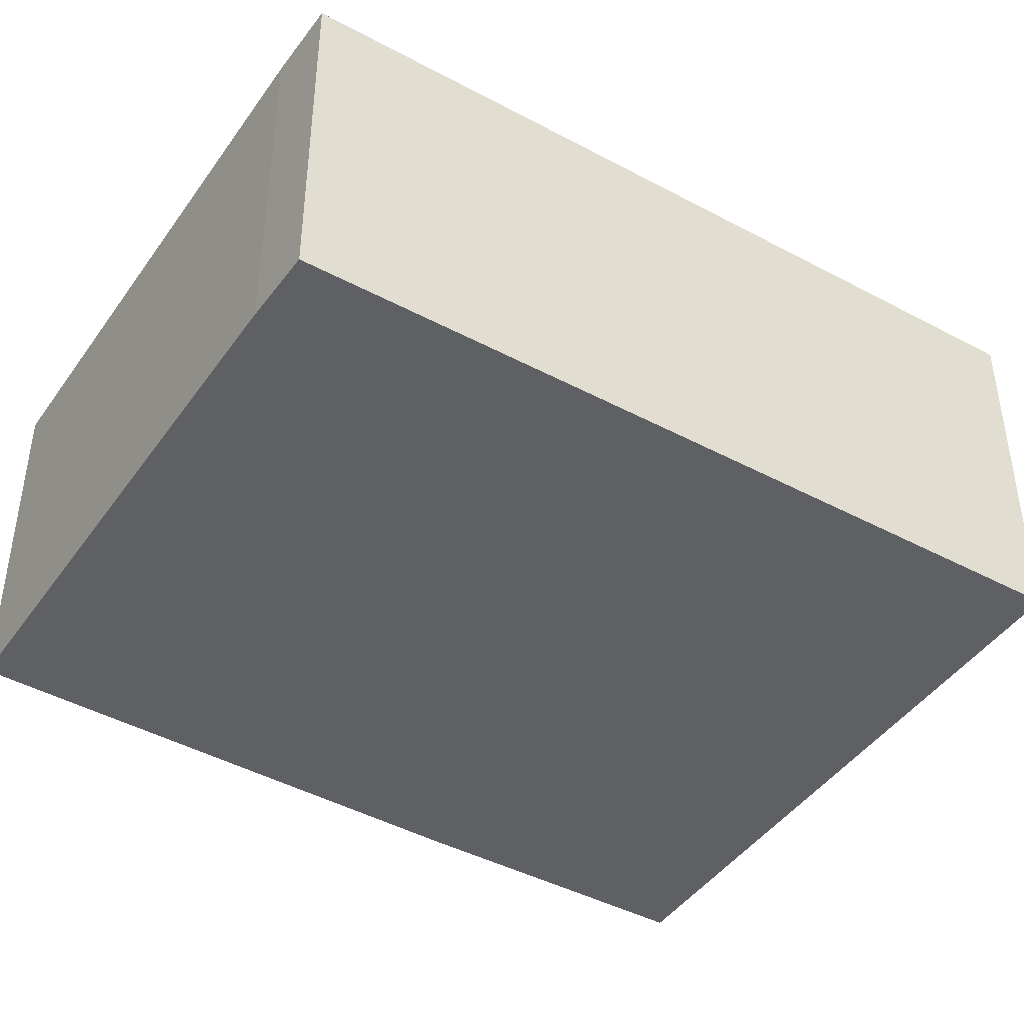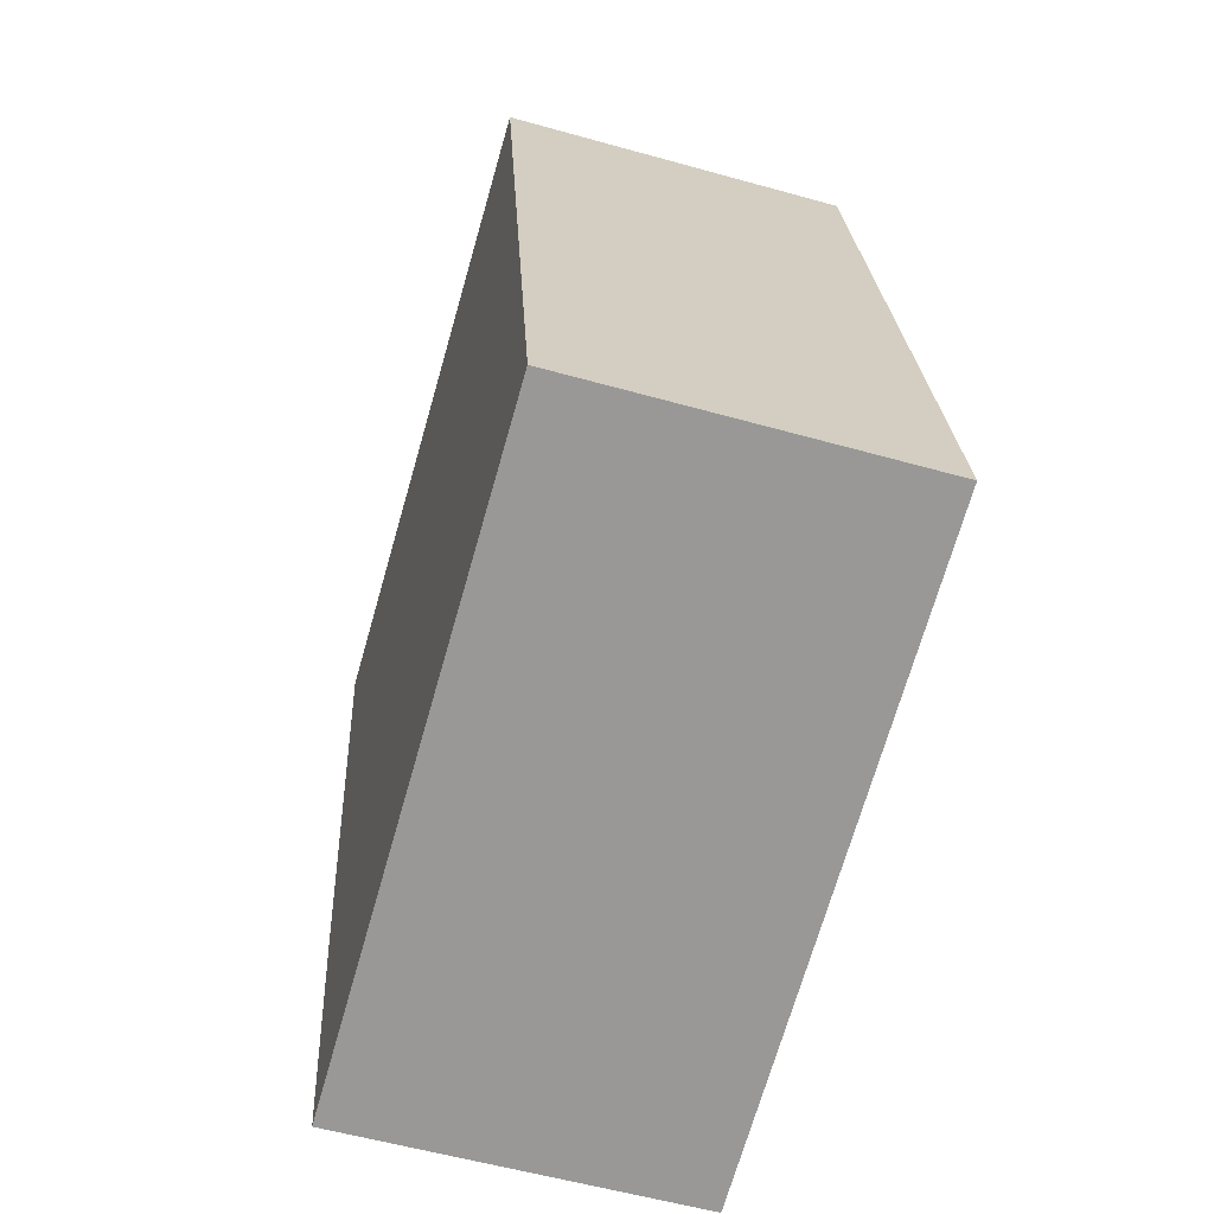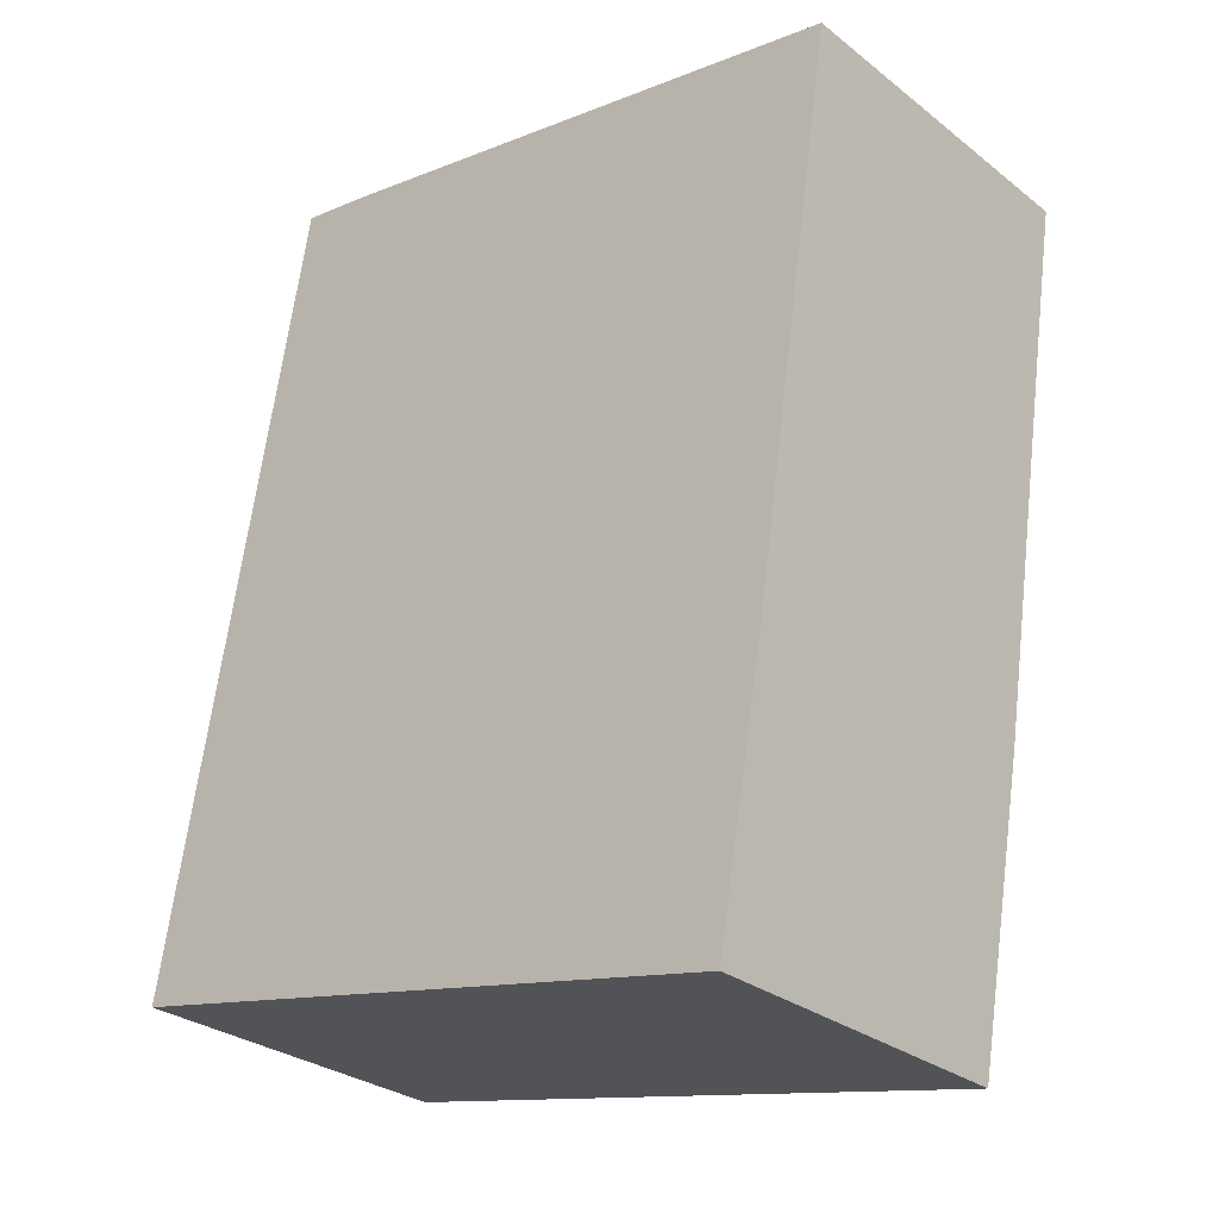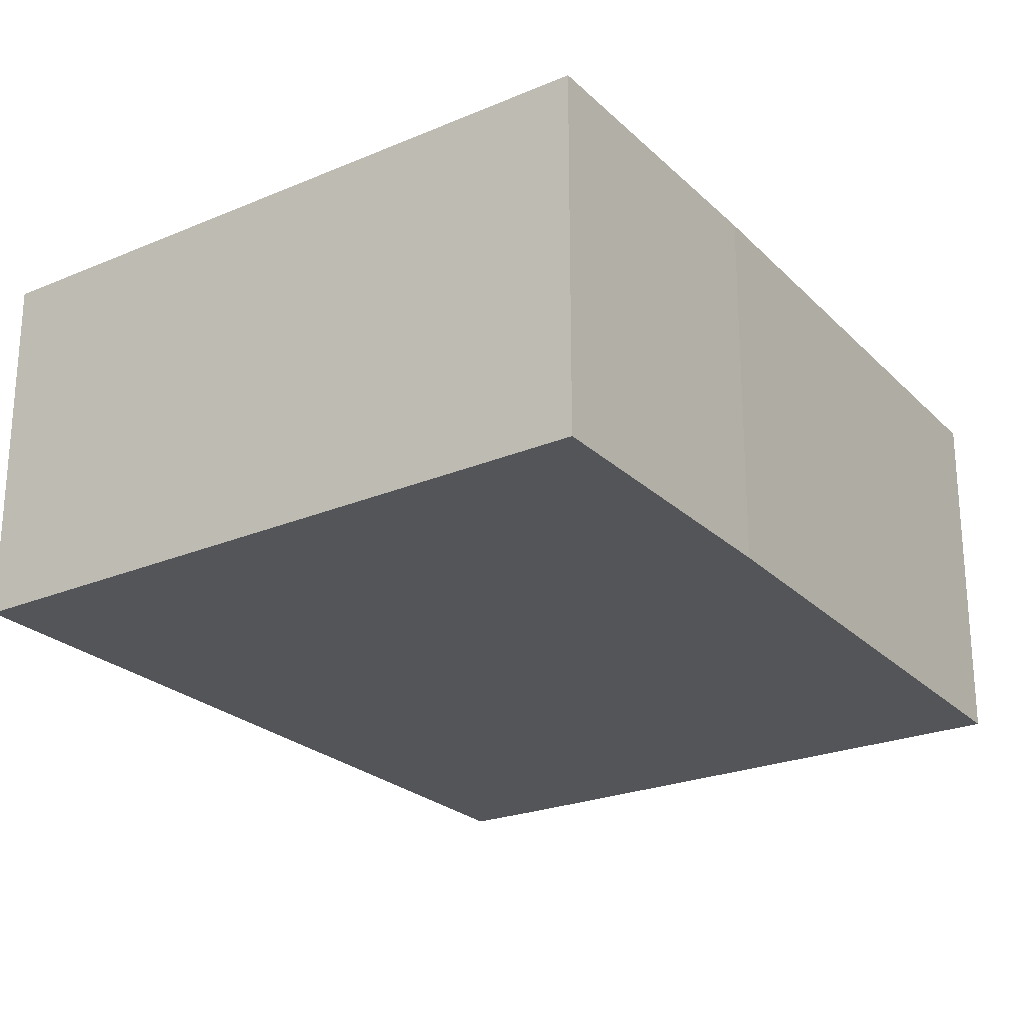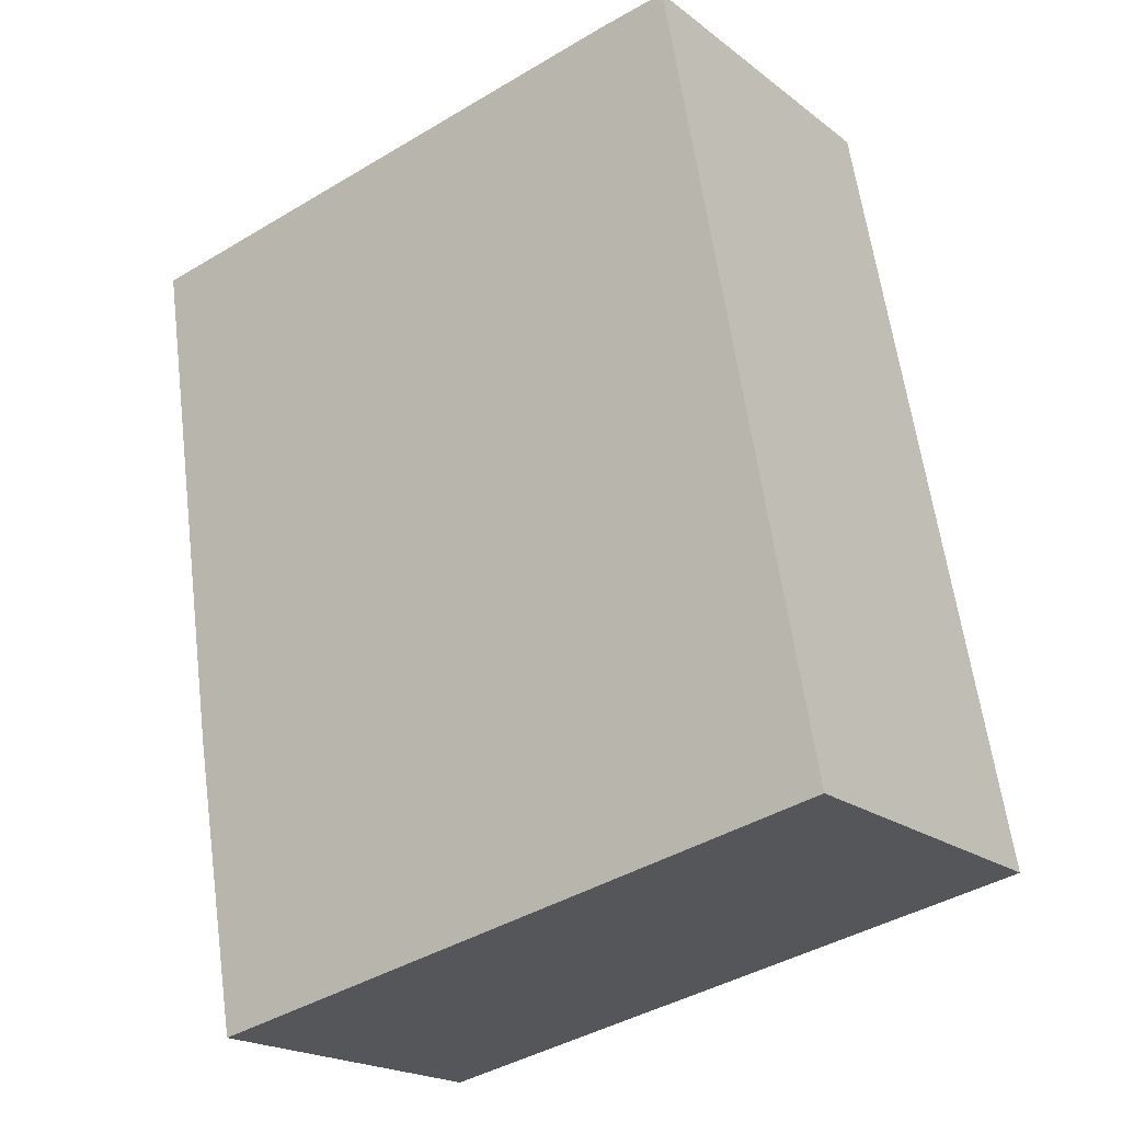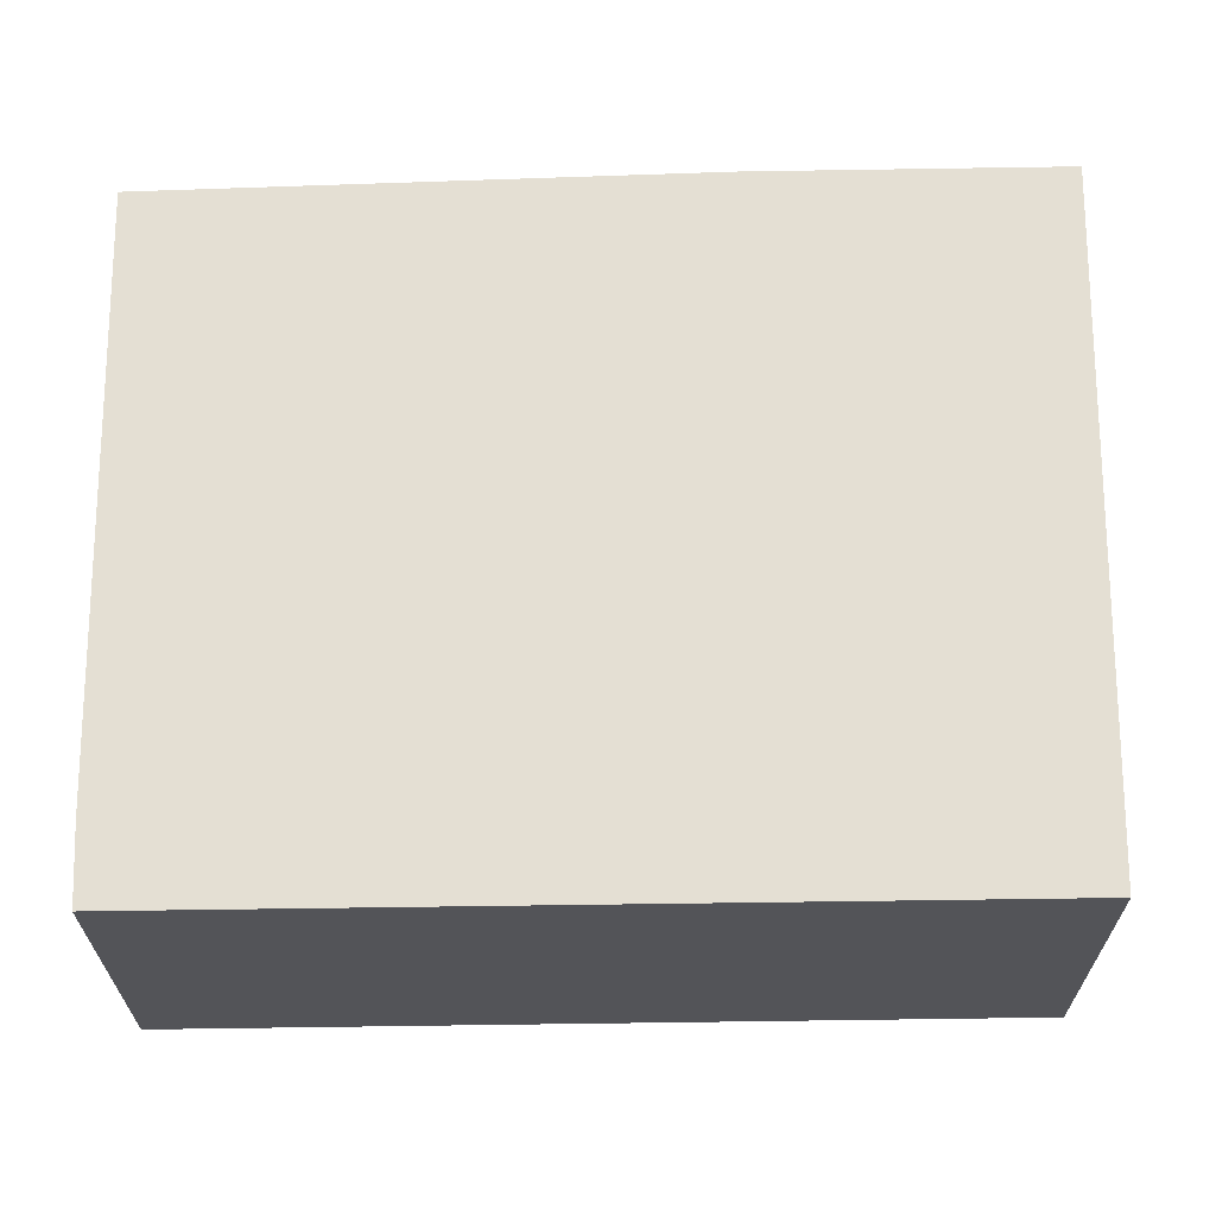
<metadata>
{"format":"obj","ext":"obj","renderer":"f3d","projection":"perspective","resolution":1024,"background":"white","views":[{"elev":-42.7,"azim":47.4,"up":"+Y"},{"elev":-57.4,"azim":73.8,"up":"+Z"},{"elev":-29.0,"azim":-138.9,"up":"+Z"},{"elev":-24.3,"azim":-156.3,"up":"+Y"},{"elev":-20.3,"azim":36.4,"up":"+Z"},{"elev":66.4,"azim":79.1,"up":"+Y"}]}
</metadata>
<code>
v  0.541 2.315 -3.536
v  5.212 2.315 -4.617
v  0.883 2.315 -5.497
v  4.254 2.315 0.75
v  0 2.315 1.418e-16
v  3.756 2.315 0.674
v  4.254 -4.592e-17 0.75
v  5.212 2.827e-16 -4.617
v  0.883 3.366e-16 -5.497
v  0.541 2.165e-16 -3.536
v  0 0 0
v  3.756 -4.127e-17 0.674
g defaultobject
f 1 2 3
f 2 1 4
f 4 1 5
f 4 5 6
f 7 2 4
f 2 7 8
f 8 3 2
f 3 8 9
f 9 1 3
f 1 9 10
f 10 5 1
f 5 10 11
f 12 4 6
f 4 12 7
f 11 6 5
f 6 11 12
f 7 9 8
f 9 7 10
f 10 7 11
f 11 7 12

</code>
